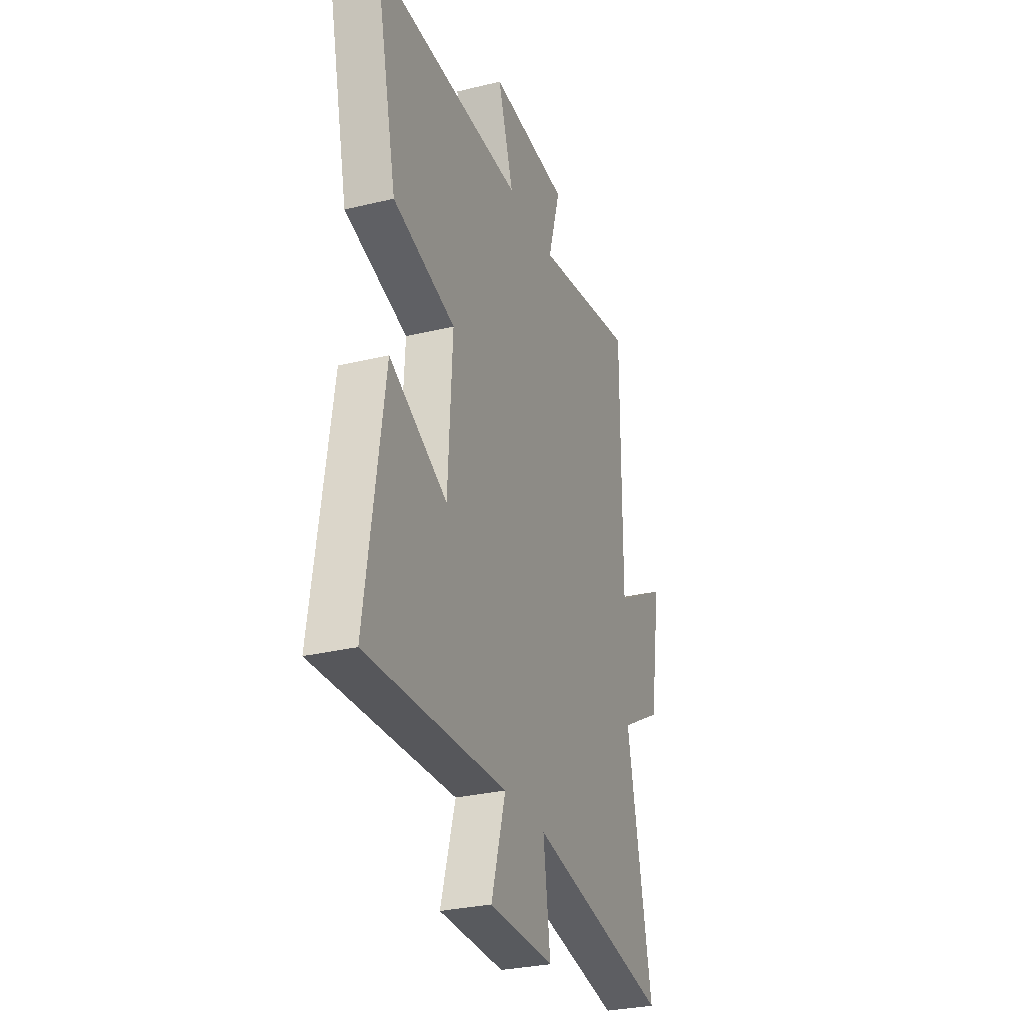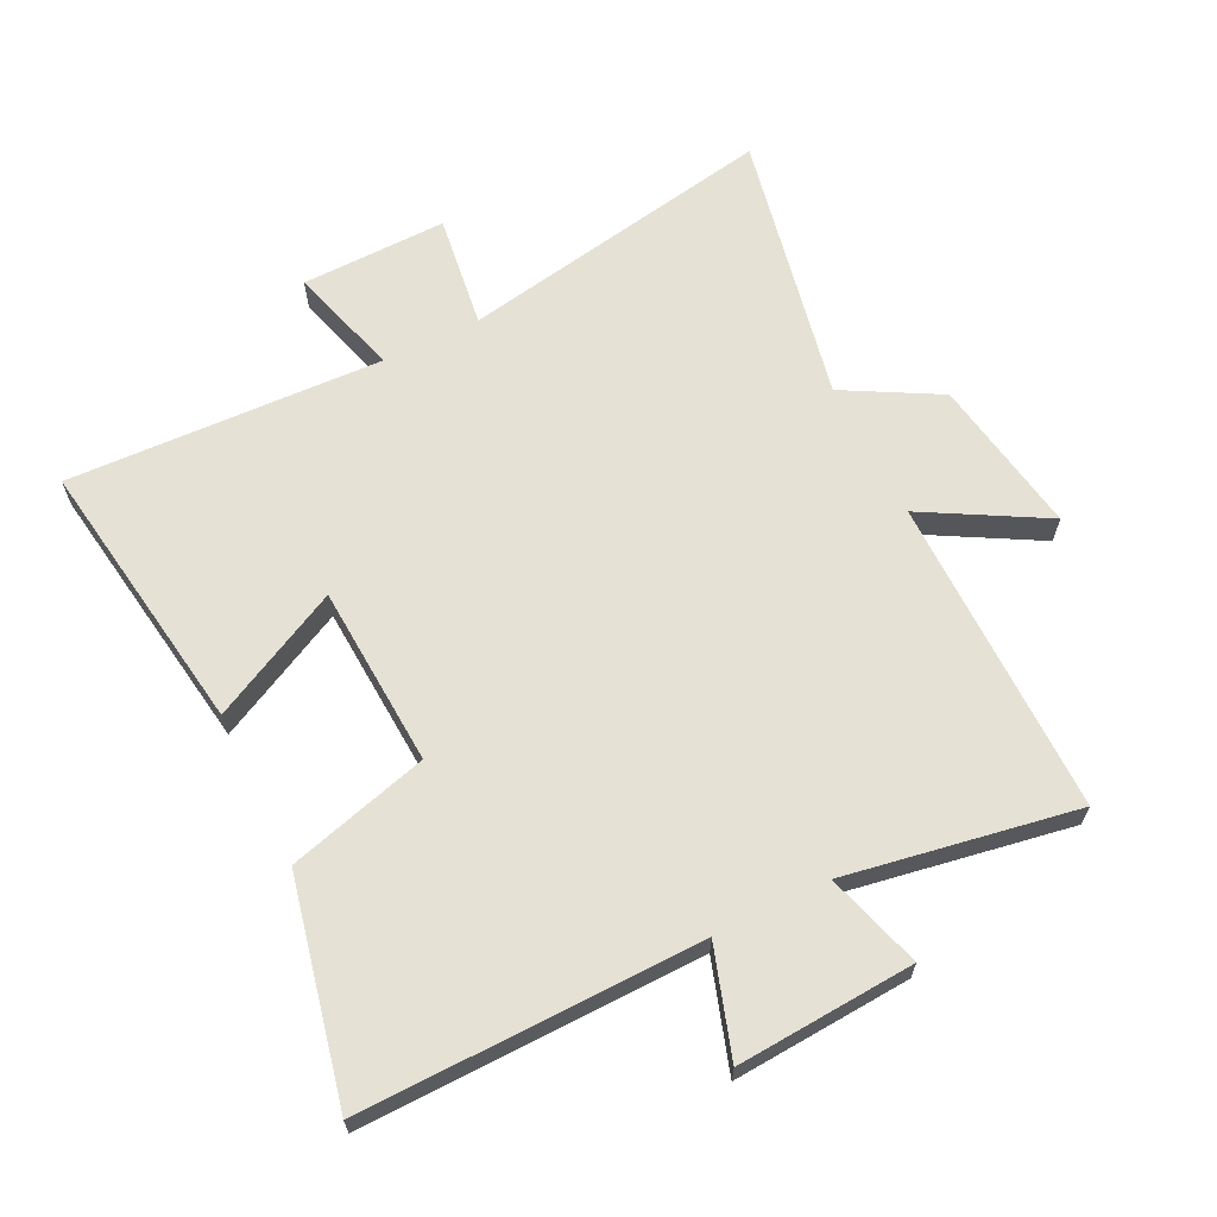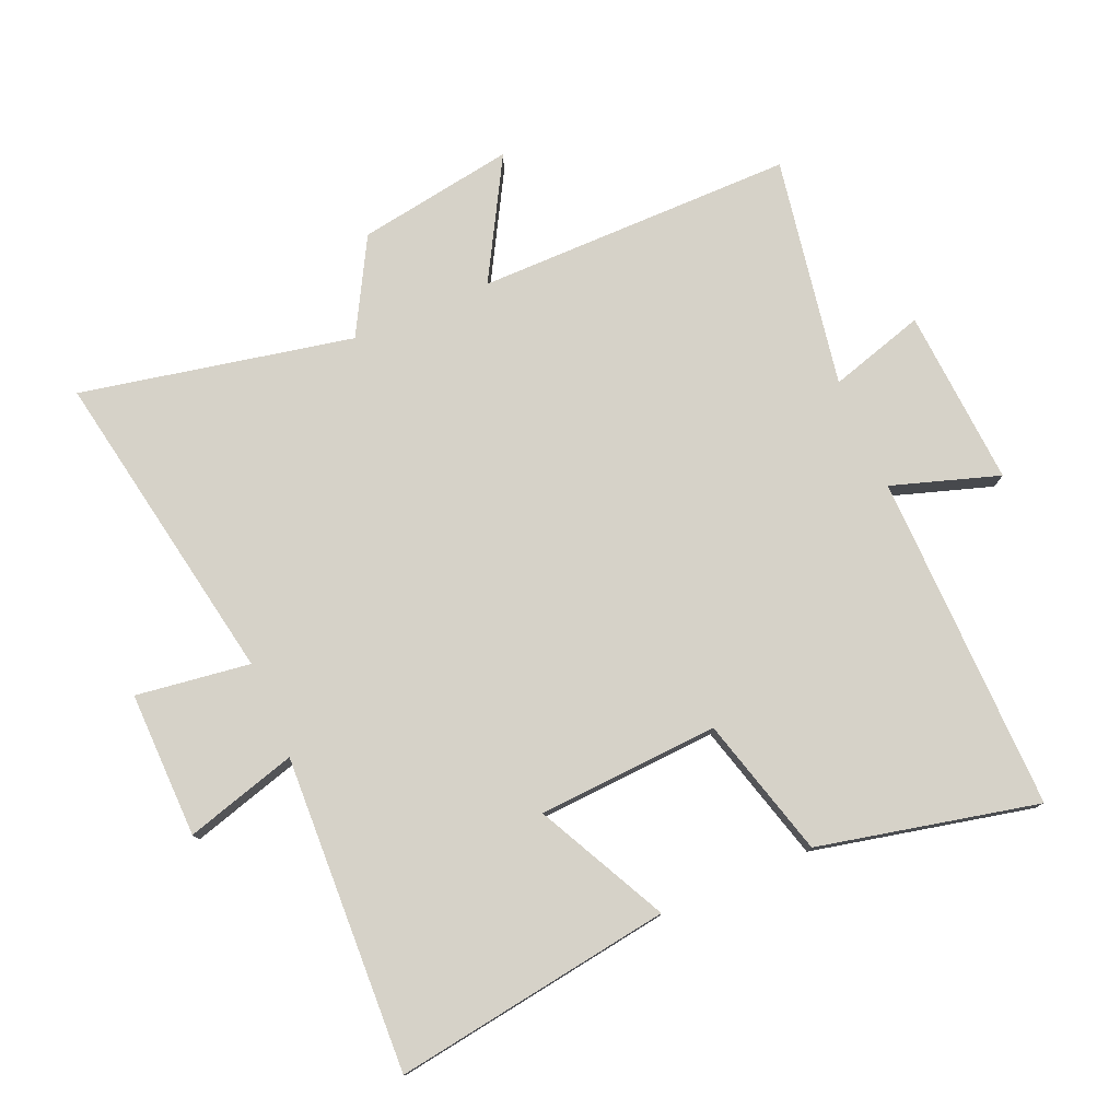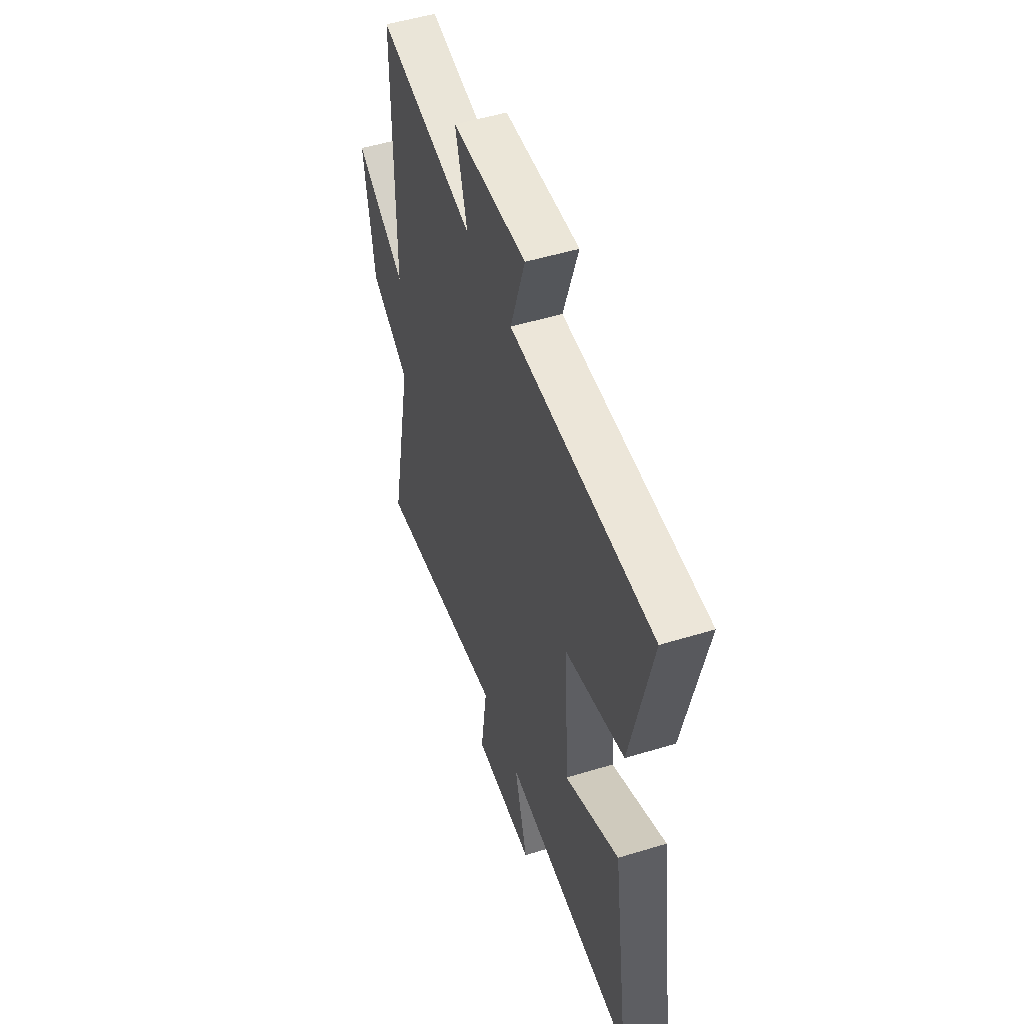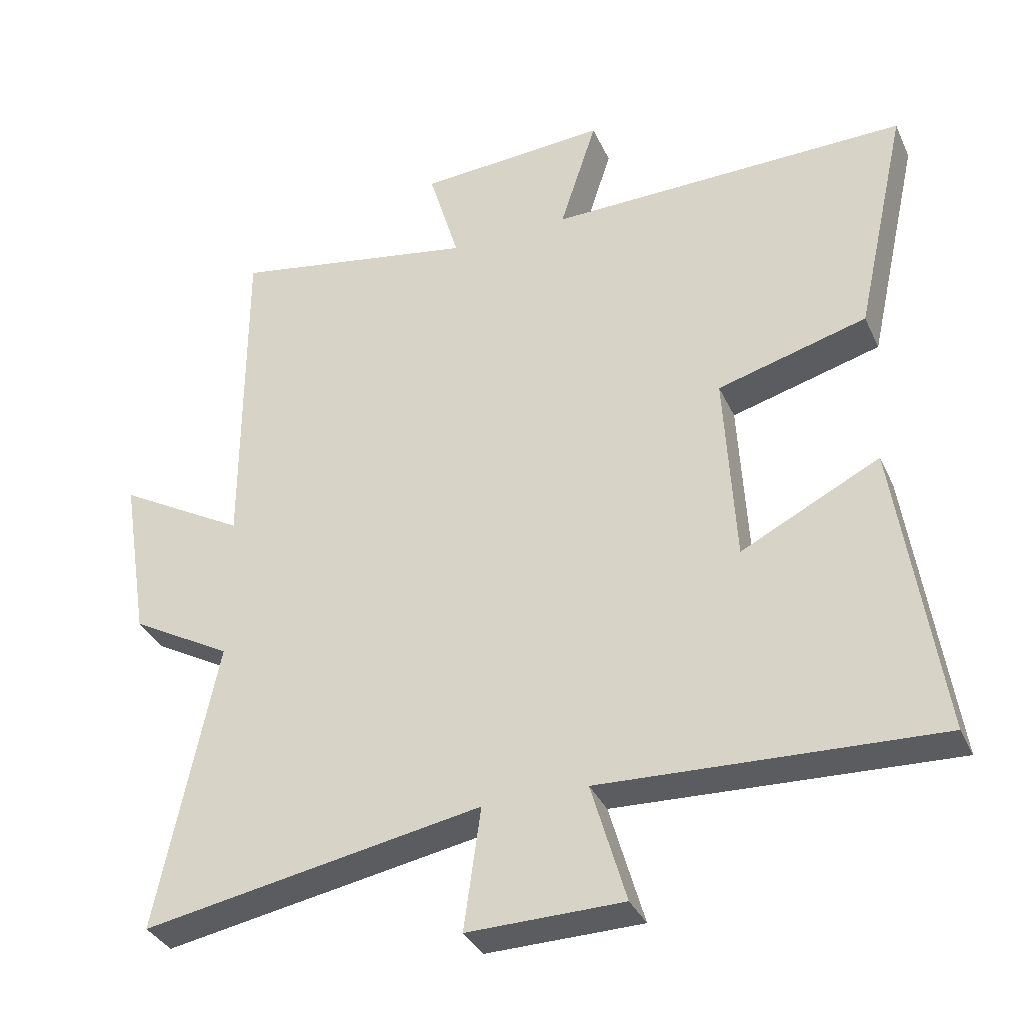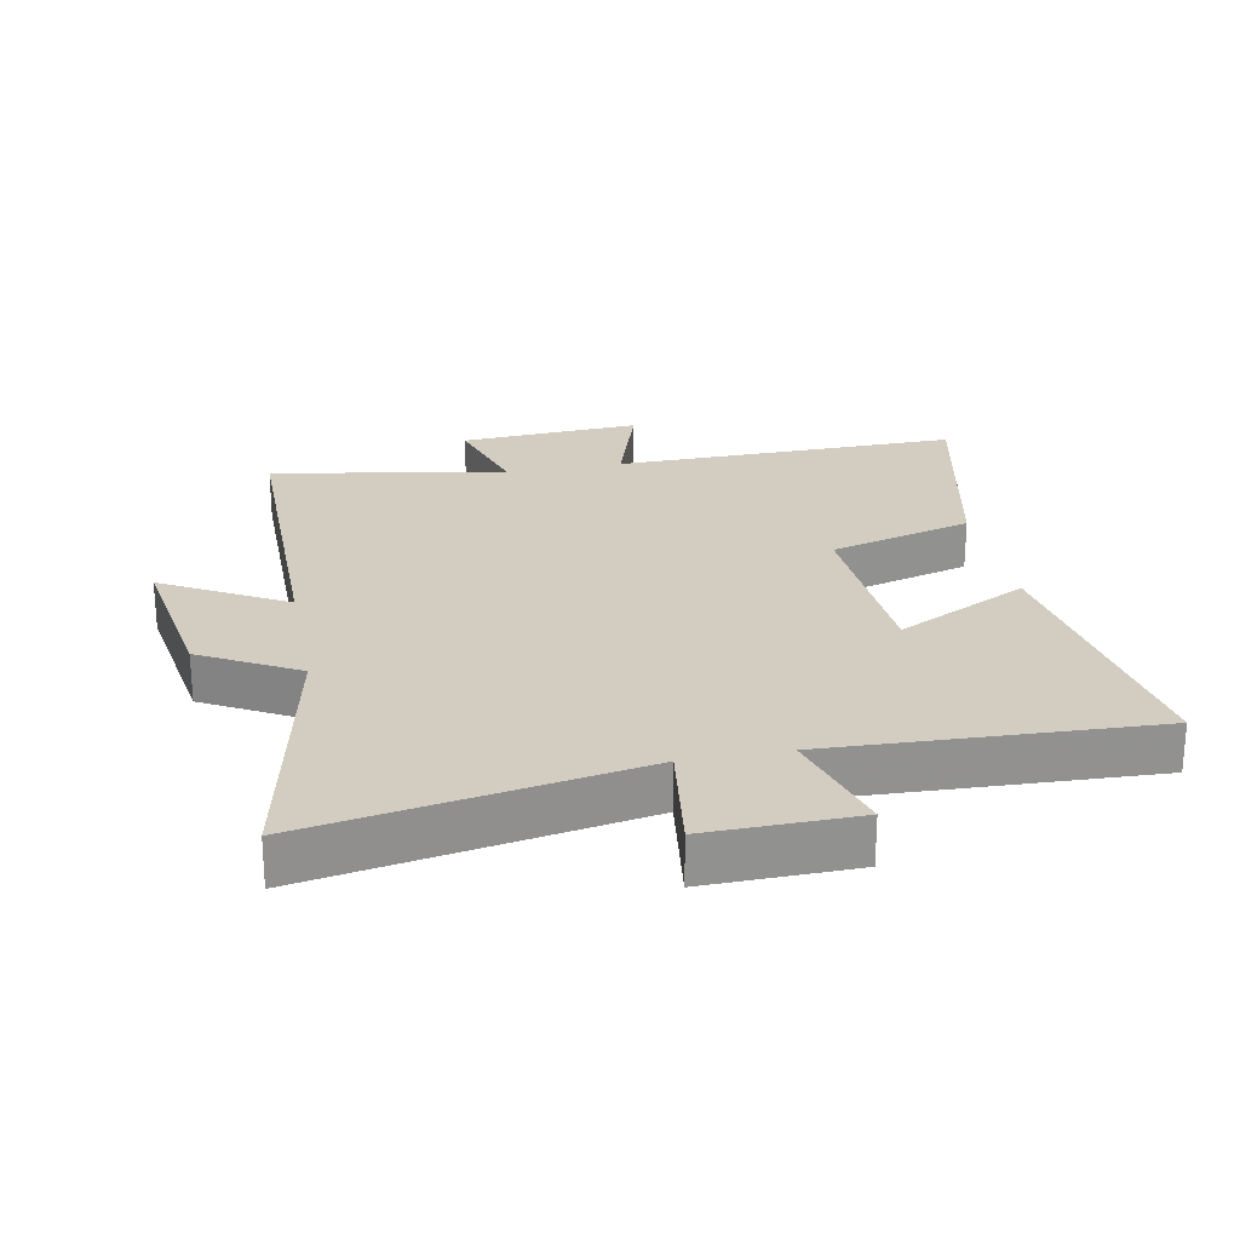
<metadata>
{"format":"obj","ext":"obj","renderer":"f3d","projection":"perspective","resolution":1024,"background":"white","views":[{"elev":-29.5,"azim":-70.3,"up":"+Z"},{"elev":64.5,"azim":-26.4,"up":"+Y"},{"elev":77.8,"azim":-113.3,"up":"+Y"},{"elev":51.0,"azim":-108.5,"up":"+Z"},{"elev":-34.6,"azim":-157.9,"up":"+Z"},{"elev":24.4,"azim":169.0,"up":"+Y"}]}
</metadata>
<code>
v 0.5 0.07 0.564
v 0.5 0.07 0.062
v 0.689 0.07 0.169
v 0.649 0.07 -0.079
v 0.5 0.07 -0.162
v 0.588 0.07 -0.591
v 0.086 0.07 -0.5
v 0.111 0.07 -0.68
v -0.119 0.07 -0.676
v -0.068 0.07 -0.5
v -0.565 0.07 -0.521
v -0.5 0.07 -0.082
v -0.295 0.07 -0.185
v -0.279 0.07 0.101
v -0.5 0.07 0.162
v -0.577 0.07 0.508
v -0.043 0.07 0.5
v -0.098 0.07 0.669
v 0.182 0.07 0.651
v 0.137 0.07 0.5
v 0.5 0 0.564
v 0.5 0 0.062
v 0.689 0 0.169
v 0.649 0 -0.079
v 0.5 0 -0.162
v 0.588 0 -0.591
v 0.086 0 -0.5
v 0.111 0 -0.68
v -0.119 0 -0.676
v -0.068 0 -0.5
v -0.565 0 -0.521
v -0.5 0 -0.082
v -0.295 0 -0.185
v -0.279 0 0.101
v -0.5 0 0.162
v -0.577 0 0.508
v -0.043 0 0.5
v -0.098 0 0.669
v 0.182 0 0.651
v 0.137 0 0.5
f 17 18 19 20
f 14 15 16 17
f 13 14 17 20
f 10 11 12 13
f 20 1 2
f 13 20 2
f 10 13 2
f 7 8 9 10
f 5 6 7
f 10 2 3
f 7 10 3
f 5 7 3
f 3 4 5
f 40 39 38 37
f 37 36 35 34
f 40 37 34 33
f 33 32 31 30
f 22 21 40
f 22 40 33
f 22 33 30
f 30 29 28 27
f 27 26 25
f 23 22 30
f 23 30 27
f 23 27 25
f 25 24 23
f 1 21 22 2
f 2 22 23 3
f 3 23 24 4
f 4 24 25 5
f 5 25 26 6
f 6 26 27 7
f 7 27 28 8
f 8 28 29 9
f 9 29 30 10
f 10 30 31 11
f 11 31 32 12
f 12 32 33 13
f 13 33 34 14
f 14 34 35 15
f 15 35 36 16
f 16 36 37 17
f 17 37 38 18
f 18 38 39 19
f 19 39 40 20
f 20 40 21 1

</code>
